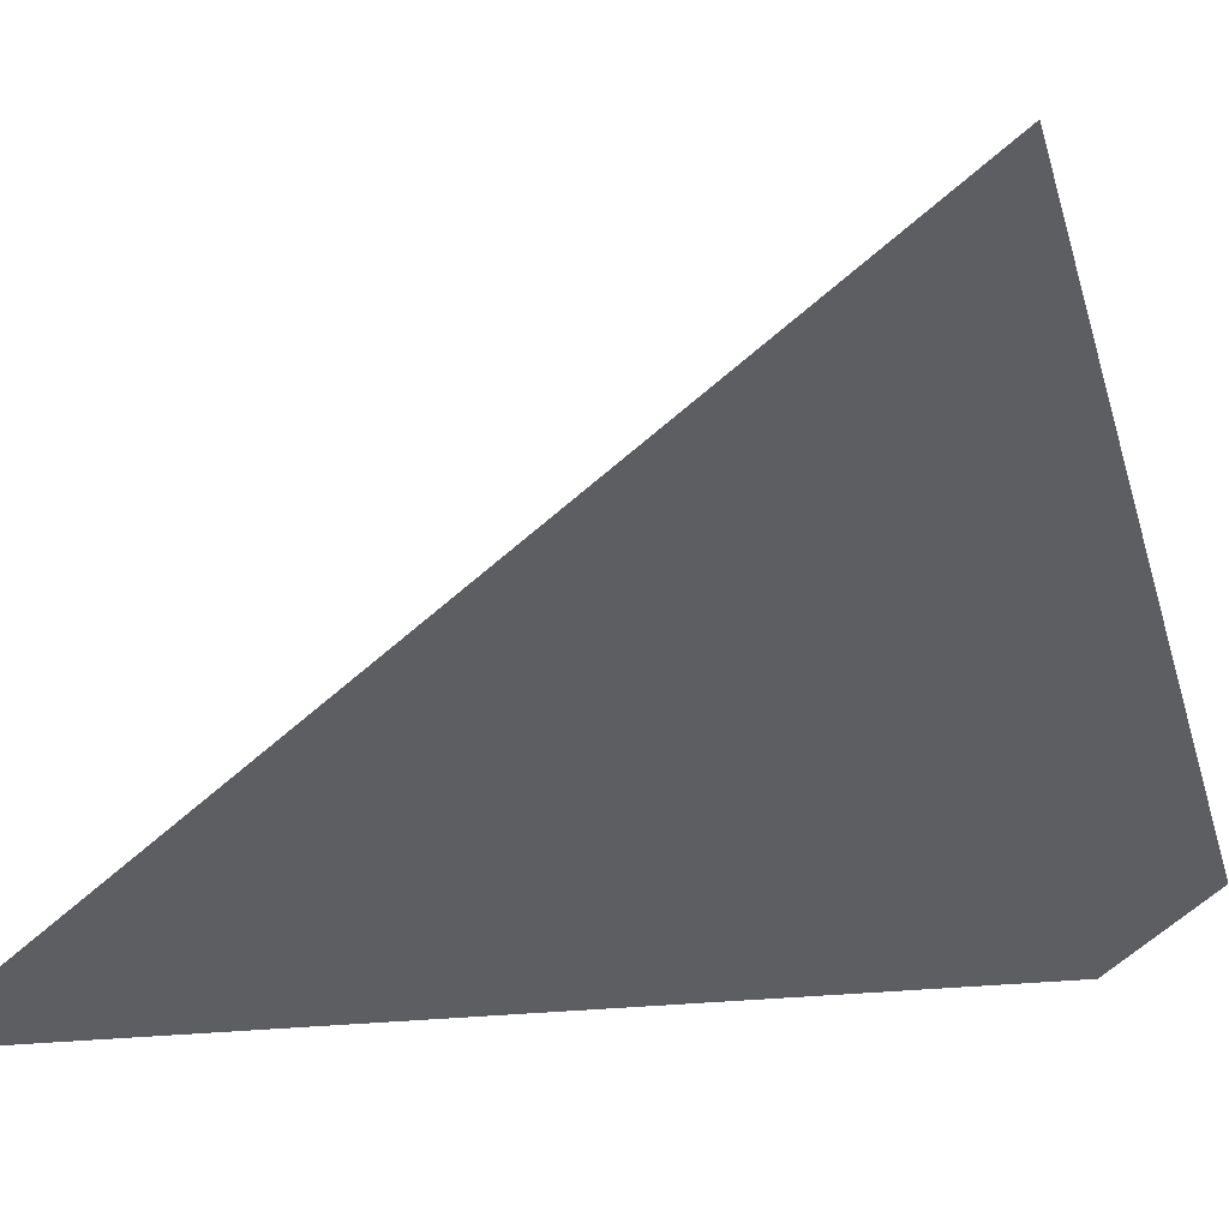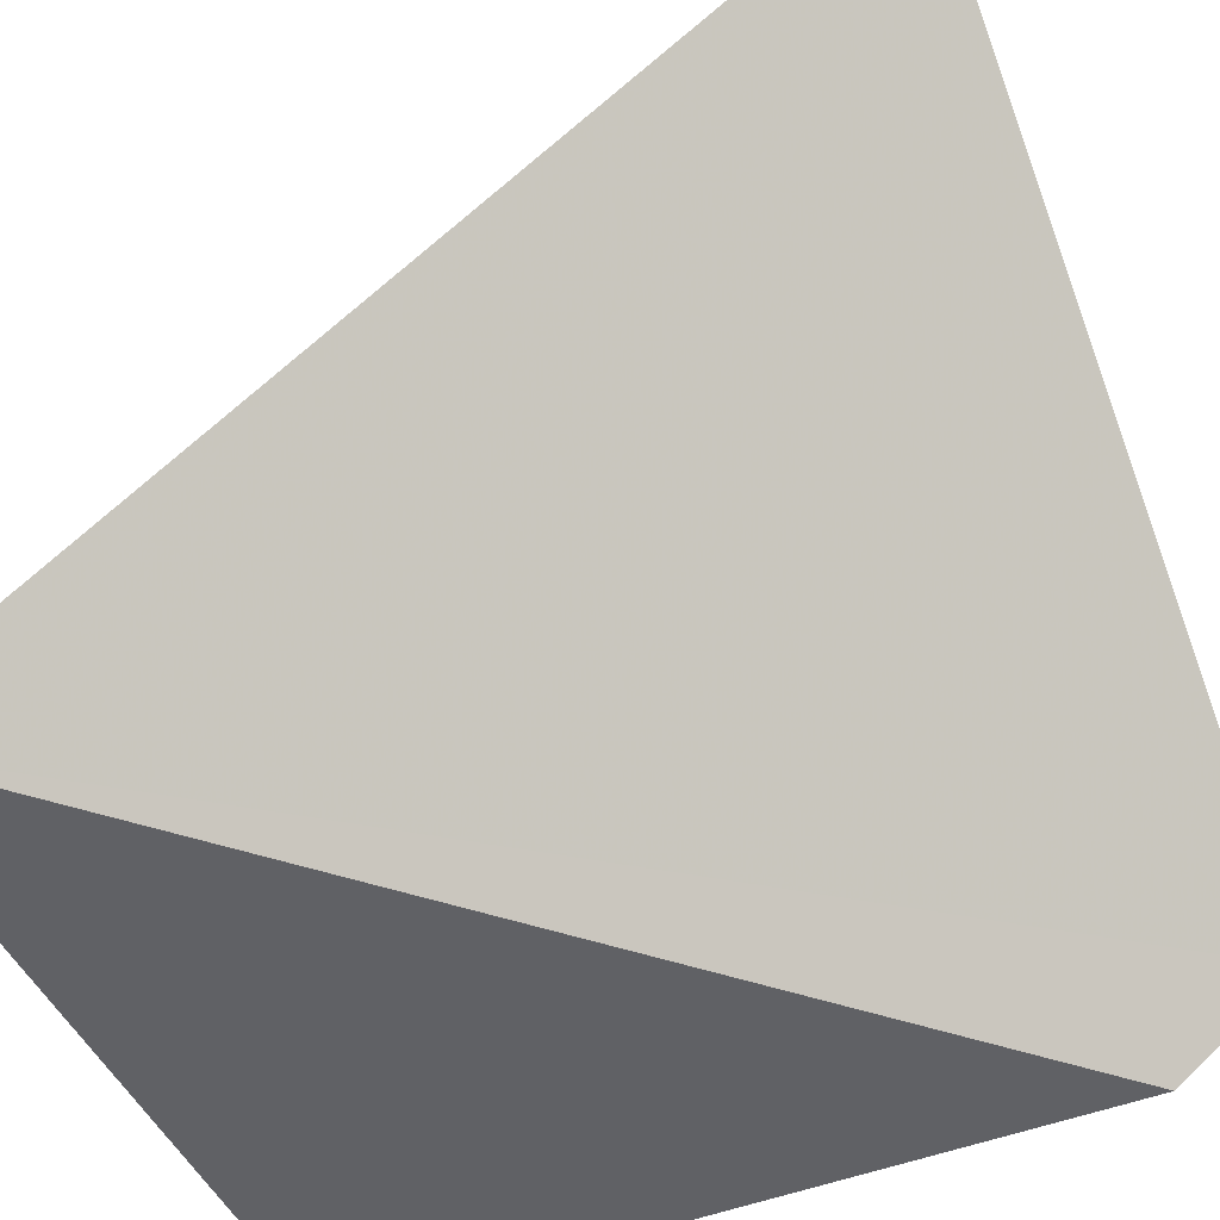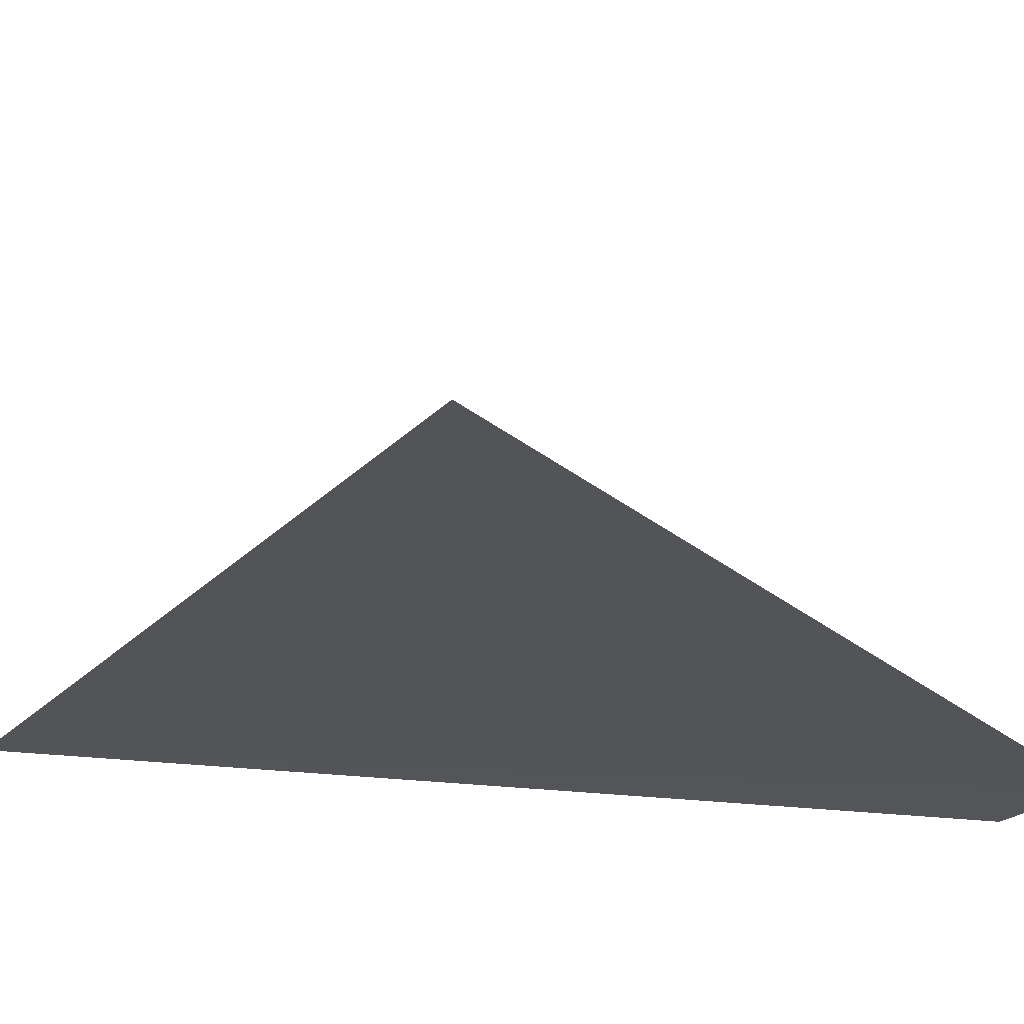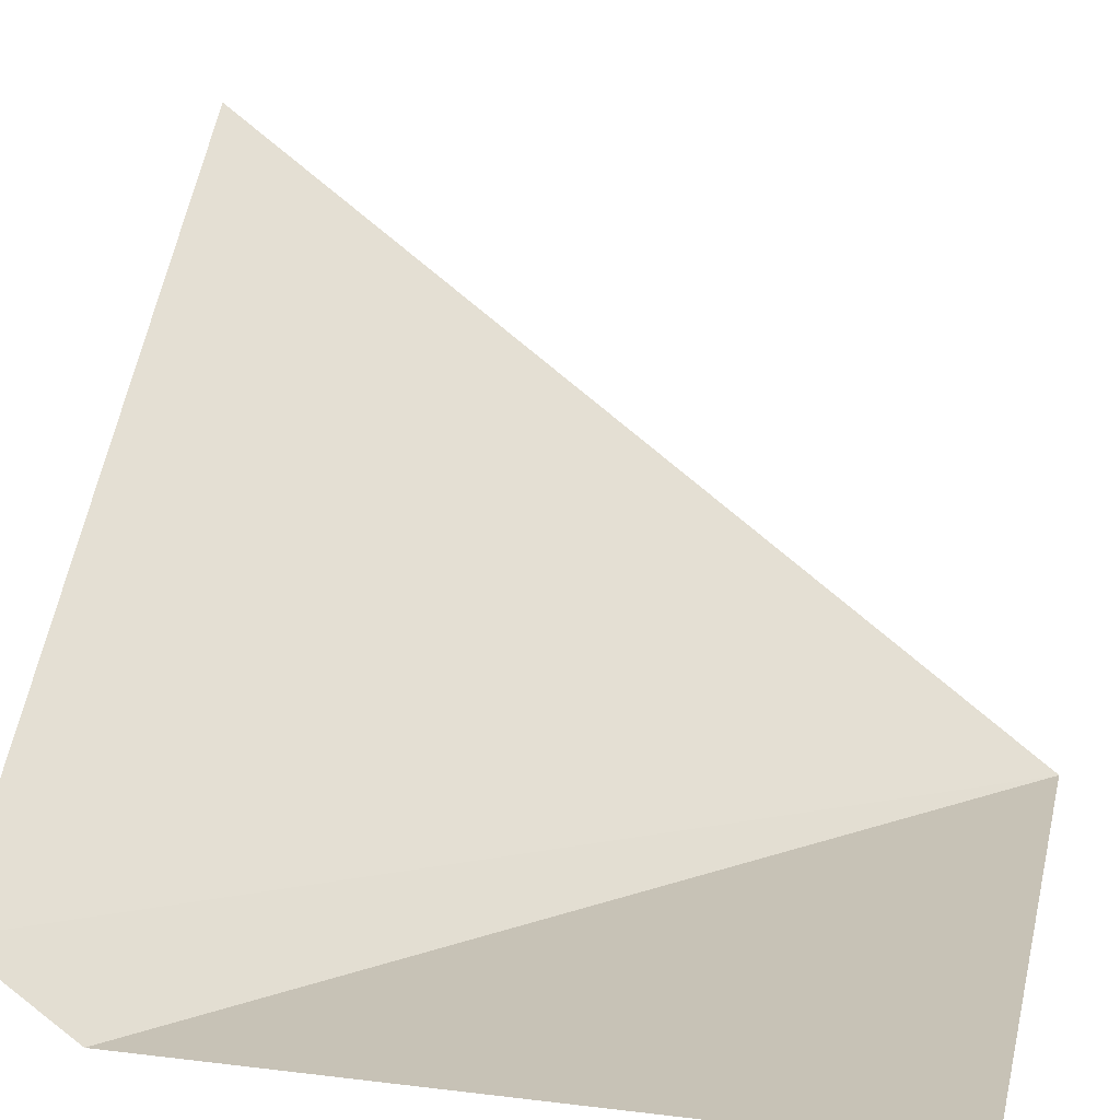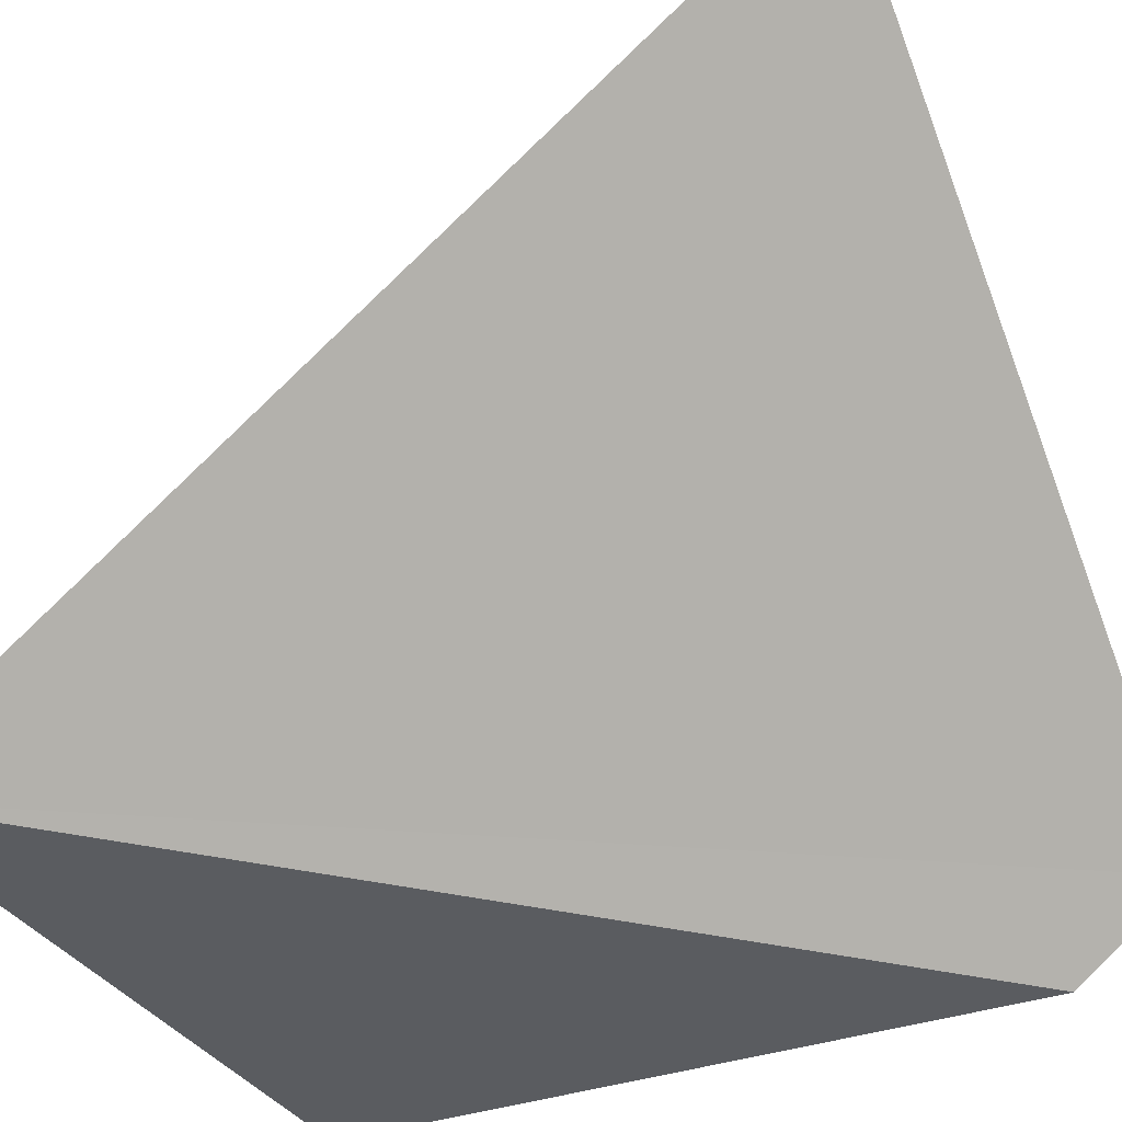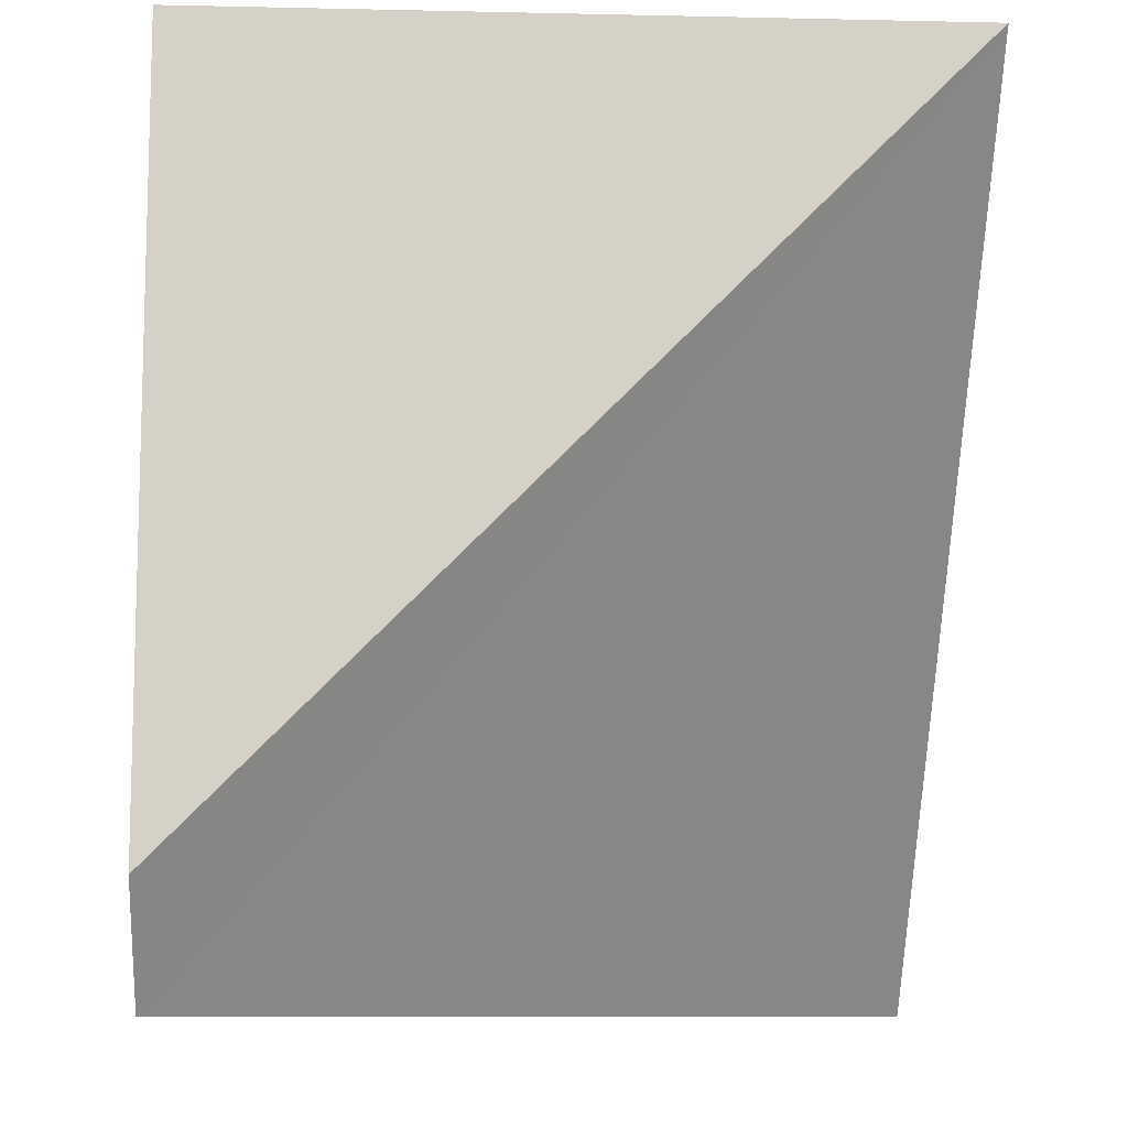
<metadata>
{"format":"obj","ext":"obj","renderer":"f3d","projection":"perspective","resolution":1024,"background":"white","views":[{"elev":0.4,"azim":110.3,"up":"+Y"},{"elev":-47.7,"azim":113.9,"up":"+Y"},{"elev":22.5,"azim":143.4,"up":"+Y"},{"elev":19.2,"azim":-77.1,"up":"+Y"},{"elev":-34.3,"azim":116.2,"up":"+Y"},{"elev":-9.8,"azim":-3.2,"up":"+Z"}]}
</metadata>
<code>
v 0.5 -1.062 0.5
v -0.3672 -1.062 0.5
v -0.3672 -1.062 -0.3672
v -0.3672 -0.9609 -0.5
v 0.5 -0.3125 -0.5
v 0 -1.062 0.9844
v -1 -1.062 -0.01562
v -0.5 -1.062 -0.5
v 1 -0.3125 -0.007812
v 0 -1.062 0.9844
f 1 2 3
f 1 3 4
f 1 4 5

</code>
